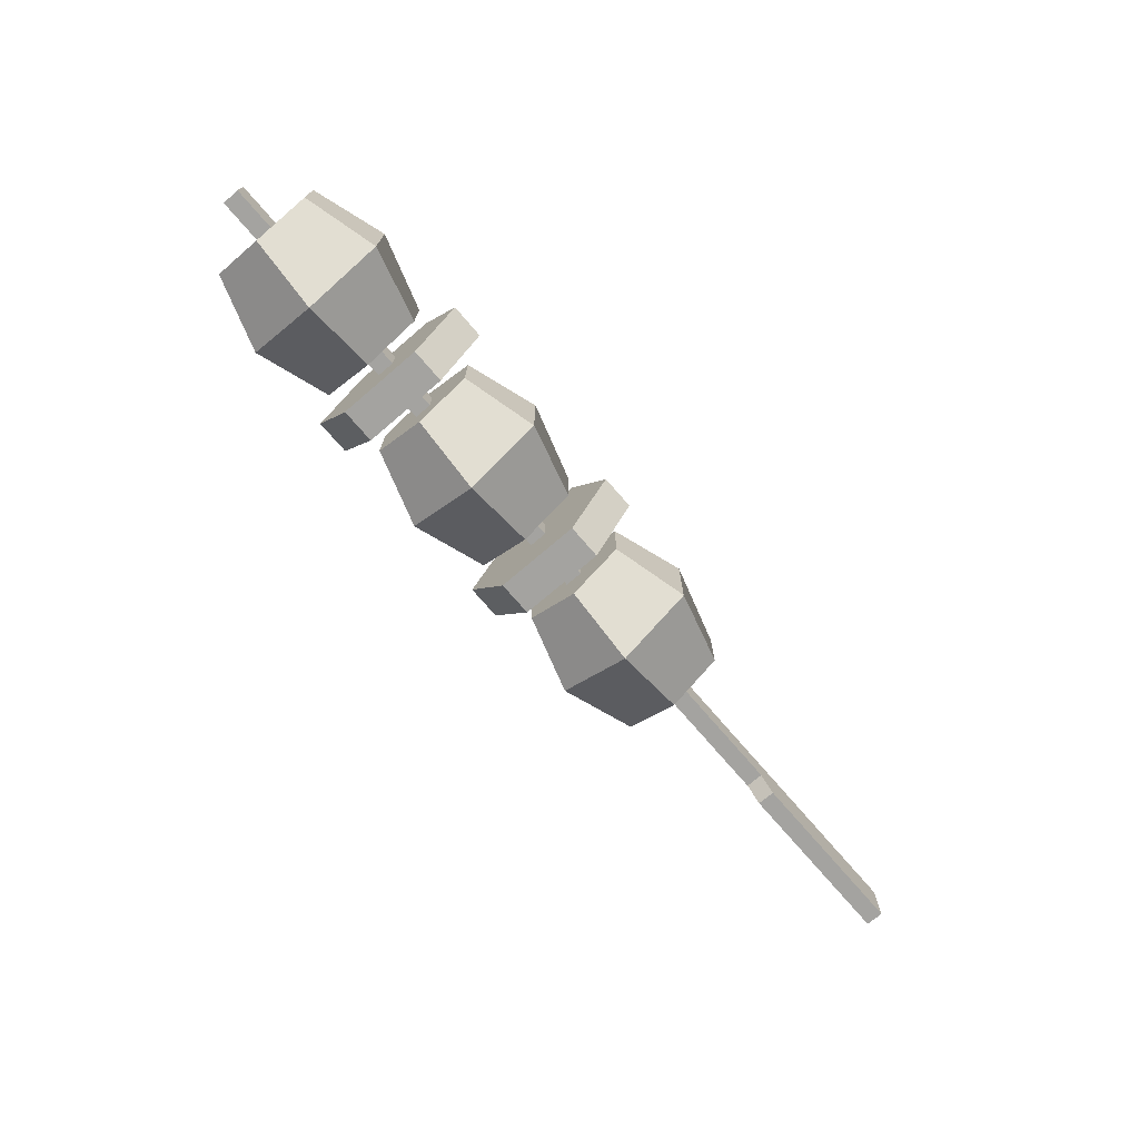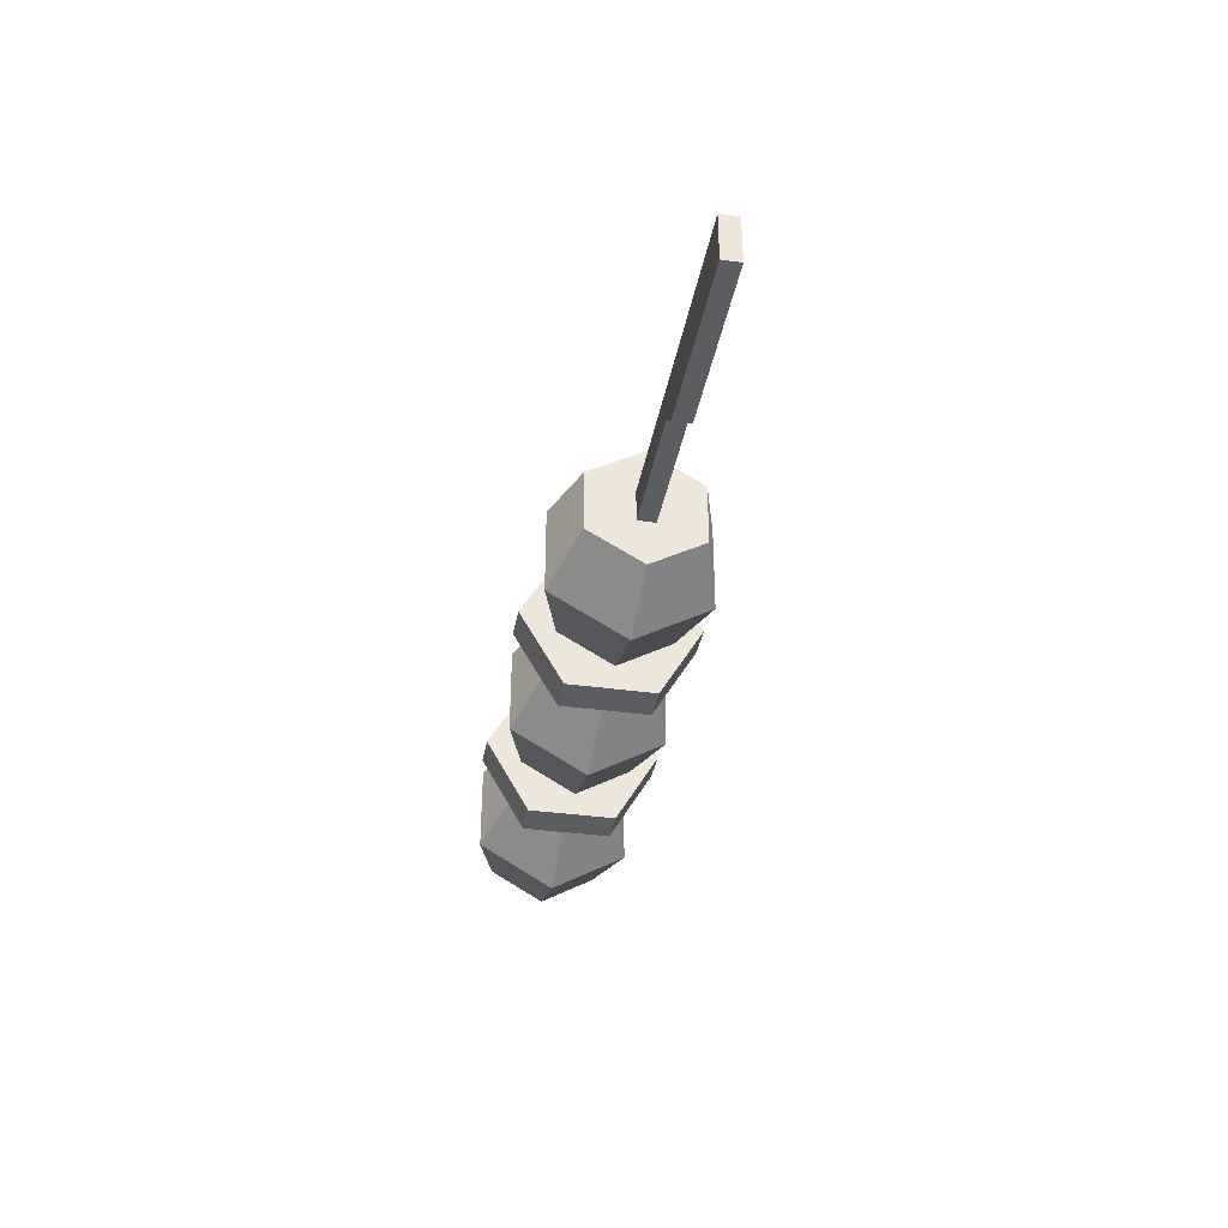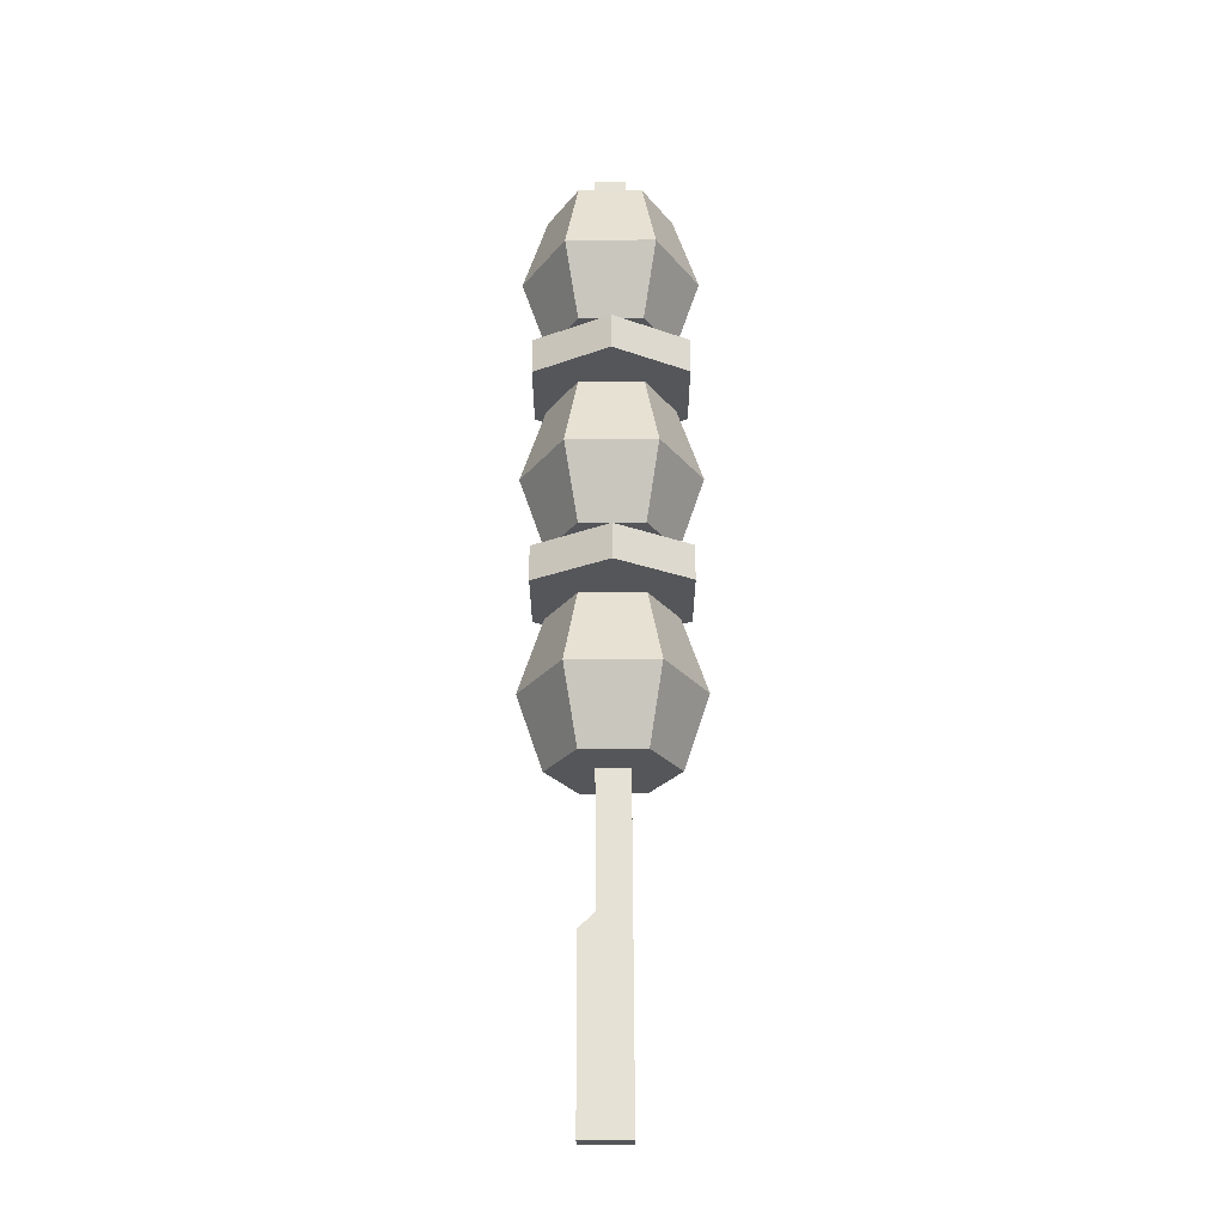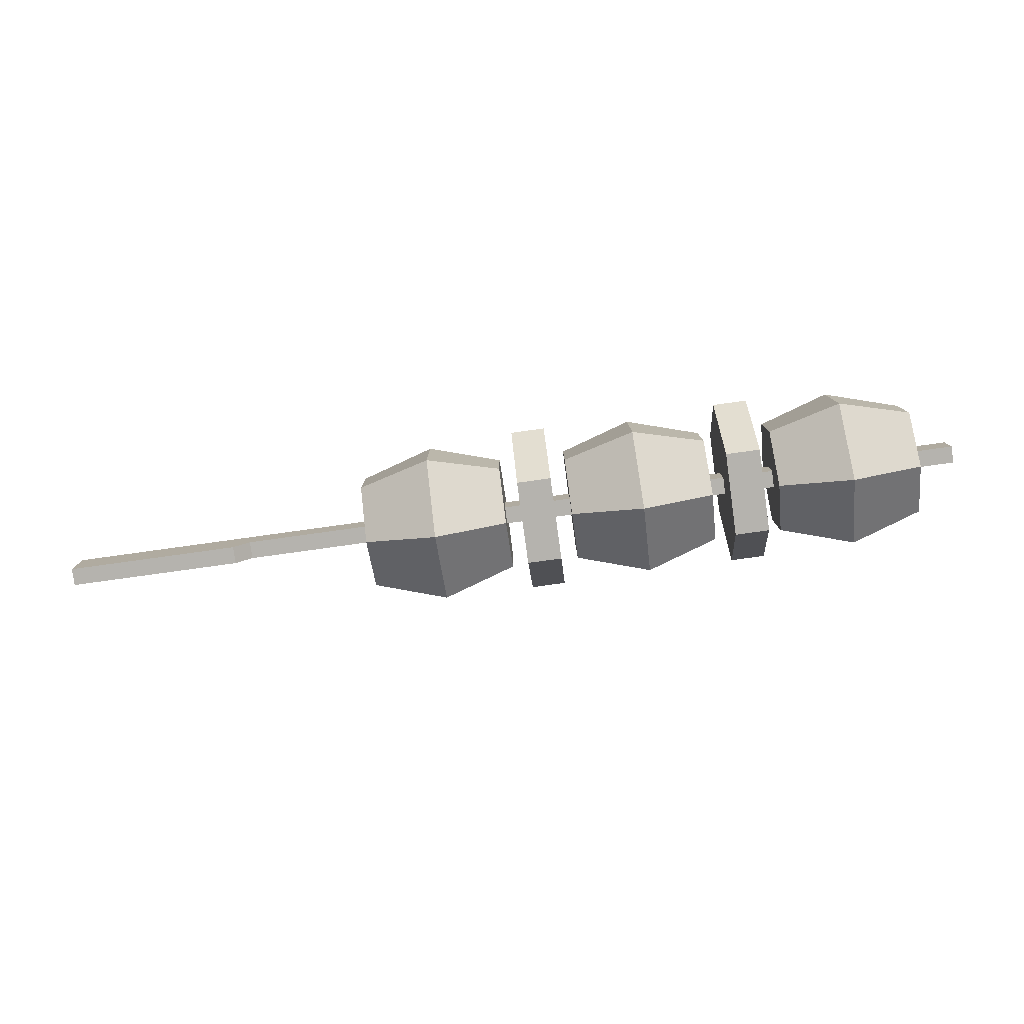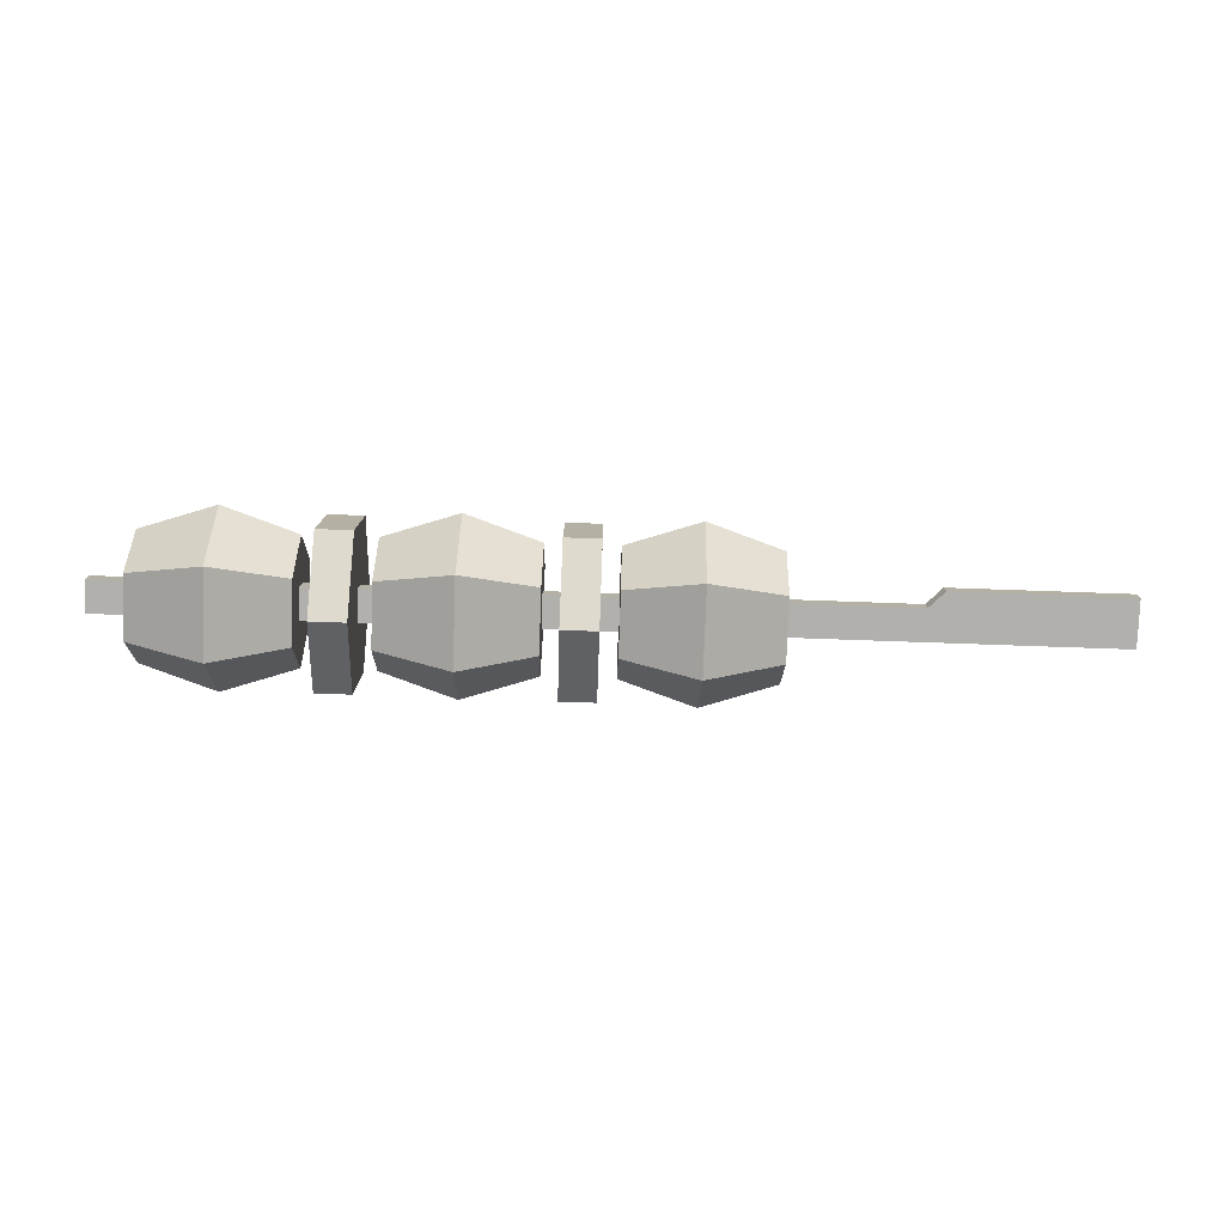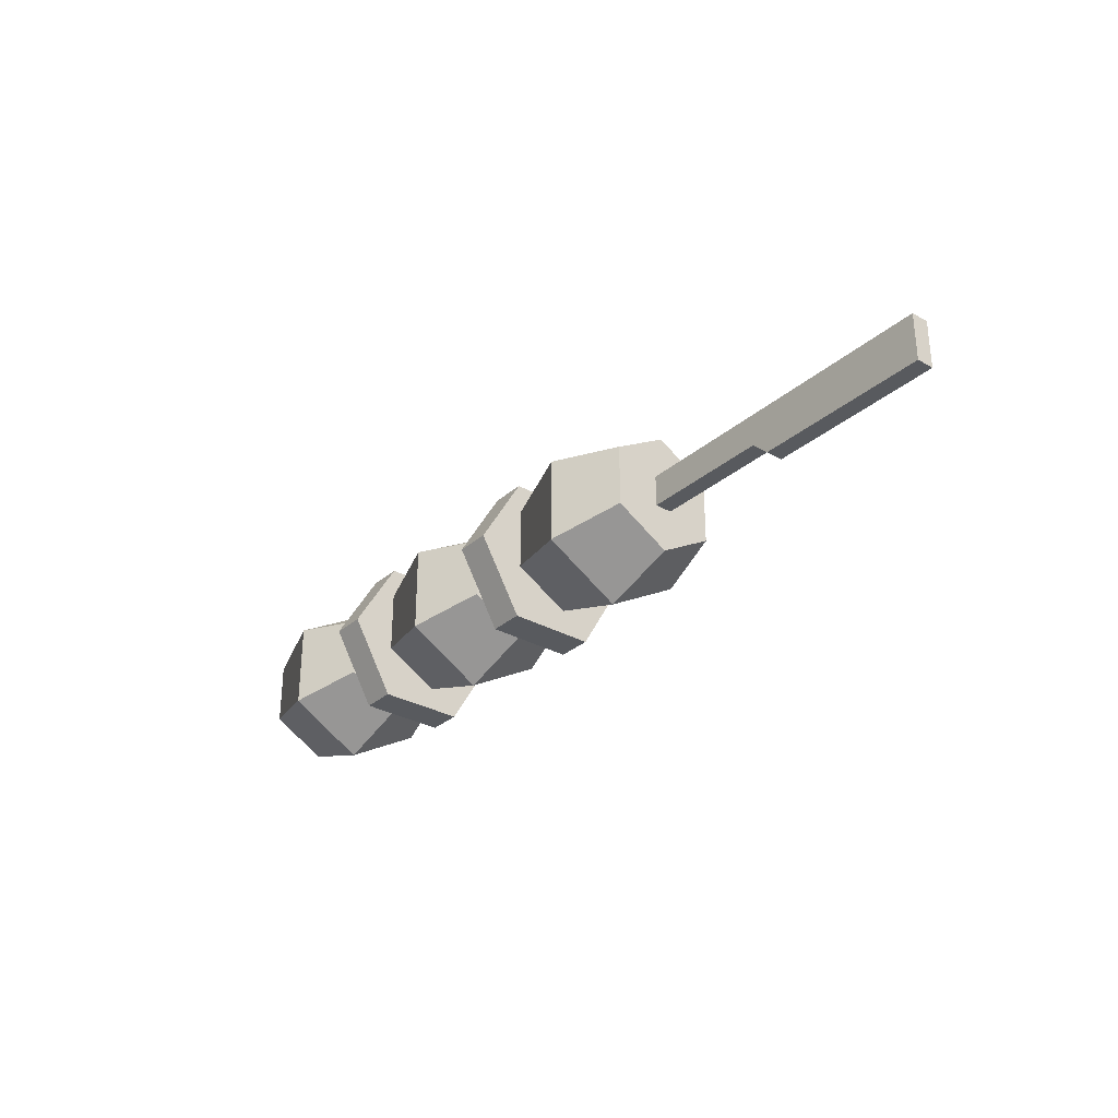
<metadata>
{"format":"obj","ext":"obj","renderer":"f3d","projection":"perspective","resolution":1024,"background":"white","views":[{"elev":-72.9,"azim":130.6,"up":"+Z"},{"elev":-36.5,"azim":-100.2,"up":"+Z"},{"elev":64.1,"azim":-90.3,"up":"+Y"},{"elev":-79.9,"azim":7.9,"up":"+Z"},{"elev":-78.7,"azim":178.0,"up":"+Y"},{"elev":-30.5,"azim":-129.1,"up":"+Z"}]}
</metadata>
<code>
g skewerVegetables
v -0.2984 0.05934 -0.02
v -0.1883 0.05934 -0.02
v -0.2984 0.05934 0.01
v -0.1784 0.05934 -0.01
v 0.2984 0.05934 0.01
v 0.2984 0.05934 -0.01
v 0.2984 0.04834 0.01
v -0.2984 0.04834 0.01
v -0.2984 0.04834 -0.02
v -0.1883 0.04834 -0.02
v -0.1784 0.04834 -0.01
v 0.2984 0.04834 -0.01
f 3 2 1
f 2 3 4
f 4 3 5
f 4 5 6
f 5 8 7
f 8 5 3
f 1 10 9
f 10 1 2
f 4 12 11
f 12 4 6
f 12 5 7
f 5 12 6
f 2 11 10
f 11 2 4
f 10 8 9
f 8 10 11
f 8 11 7
f 7 11 12
f 1 8 3
f 8 1 9
g meat
v 0.04004 0.02026 0.01938
v 0.04004 0.02026 -0.01938
v 0.04004 0.05384 0.03877
v 0.04004 0.05384 -0.03877
v 0.04004 0.08741 0.01938
v 0.04004 0.08741 -0.01938
v 0.1332 0.02026 -0.01938
v 0.1332 0.02026 0.01938
v 0.1332 0.05384 -0.03877
v 0.1332 0.05384 0.03877
v 0.1332 0.08741 -0.01938
v 0.1332 0.08741 0.01938
v 0.08663 0.006834 -0.02714
v 0.08663 0.006834 0.02714
v 0.08663 0.05384 0.05427
v 0.08663 0.1008 0.02714
v 0.08663 0.1008 -0.02714
v 0.08663 0.05384 -0.05427
f 15 14 13
f 14 15 16
f 16 15 17
f 16 17 18
f 21 20 19
f 20 21 22
f 22 21 23
f 22 23 24
f 19 26 25
f 26 19 20
f 22 28 27
f 28 22 24
f 28 23 29
f 23 28 24
f 20 27 26
f 27 20 22
f 21 25 30
f 25 21 19
f 23 30 29
f 30 23 21
f 30 14 16
f 14 30 25
f 26 14 25
f 14 26 13
f 26 15 13
f 15 26 27
f 15 28 17
f 28 15 27
f 18 28 29
f 28 18 17
f 29 16 18
f 16 29 30
g meat
v -0.09714 0.02026 0.01938
v -0.09714 0.02026 -0.01938
v -0.09714 0.05384 0.03877
v -0.09714 0.05384 -0.03877
v -0.09714 0.08741 0.01938
v -0.09714 0.08741 -0.01938
v -0.003958 0.02026 -0.01938
v -0.003958 0.02026 0.01938
v -0.003958 0.05384 -0.03877
v -0.003958 0.05384 0.03877
v -0.003958 0.08741 -0.01938
v -0.003958 0.08741 0.01938
v -0.05055 0.006834 -0.02714
v -0.05055 0.006834 0.02714
v -0.05055 0.05384 0.05427
v -0.05055 0.1008 0.02714
v -0.05055 0.1008 -0.02714
v -0.05055 0.05384 -0.05427
f 33 32 31
f 32 33 34
f 34 33 35
f 34 35 36
f 39 38 37
f 38 39 40
f 40 39 41
f 40 41 42
f 37 44 43
f 44 37 38
f 40 46 45
f 46 40 42
f 46 41 47
f 41 46 42
f 38 45 44
f 45 38 40
f 39 43 48
f 43 39 37
f 41 48 47
f 48 41 39
f 48 32 34
f 32 48 43
f 44 32 43
f 32 44 31
f 44 33 31
f 33 44 45
f 33 46 35
f 46 33 45
f 36 46 47
f 46 36 35
f 47 34 36
f 34 47 48
g meat
v 0.1772 0.02026 0.01938
v 0.1772 0.02026 -0.01938
v 0.1772 0.05384 0.03877
v 0.1772 0.05384 -0.03877
v 0.1772 0.08741 0.01938
v 0.1772 0.08741 -0.01938
v 0.2704 0.02026 -0.01938
v 0.2704 0.02026 0.01938
v 0.2704 0.05384 -0.03877
v 0.2704 0.05384 0.03877
v 0.2704 0.08741 -0.01938
v 0.2704 0.08741 0.01938
v 0.2238 0.006834 -0.02714
v 0.2238 0.006834 0.02714
v 0.2238 0.05384 0.05427
v 0.2238 0.1008 0.02714
v 0.2238 0.1008 -0.02714
v 0.2238 0.05384 -0.05427
f 51 50 49
f 50 51 52
f 52 51 53
f 52 53 54
f 57 56 55
f 56 57 58
f 58 57 59
f 58 59 60
f 55 62 61
f 62 55 56
f 58 64 63
f 64 58 60
f 64 59 65
f 59 64 60
f 56 63 62
f 63 56 58
f 57 61 66
f 61 57 55
f 59 66 65
f 66 59 57
f 66 50 52
f 50 66 61
f 62 50 61
f 50 62 49
f 62 51 49
f 51 62 63
f 51 64 53
f 64 51 63
f 54 64 65
f 64 54 53
f 65 52 54
f 52 65 66
g vegetables
v 0.1442 0.1077 -8.582e-10
v 0.1662 0.1077 -1.186e-09
v 0.1442 0.08075 0.04662
v 0.1662 0.08075 0.04662
v 0.1662 0.02692 0.04662
v 0.1662 0 -1.186e-09
v 0.1662 0.02692 -0.04662
v 0.1662 0.08075 -0.04662
v 0.1442 0.02692 -0.04662
v 0.1442 0 -8.582e-10
v 0.1442 0.02692 0.04662
v 0.1442 0.08075 -0.04662
f 69 68 67
f 68 69 70
f 72 70 71
f 70 72 68
f 68 72 73
f 68 73 74
f 73 76 75
f 76 73 72
f 67 77 69
f 77 67 76
f 76 67 78
f 76 78 75
f 67 74 78
f 74 67 68
f 78 73 75
f 73 78 74
f 72 77 76
f 77 72 71
f 70 77 71
f 77 70 69
g vegetables
v 0.007042 0.02692 -0.04662
v 0.02904 0.02692 -0.04662
v 0.007042 0.08075 -0.04662
v 0.02904 0.08075 -0.04662
v 0.02904 0.02692 0.04662
v 0.02904 0.08075 0.04662
v 0.02904 0 -1.186e-09
v 0.02904 0.1077 -1.186e-09
v 0.007042 0.1077 -8.582e-10
v 0.007042 0.08075 0.04662
v 0.007042 0.02692 0.04662
v 0.007042 0 -8.582e-10
f 81 80 79
f 80 81 82
f 85 84 83
f 84 85 86
f 86 85 80
f 86 80 82
f 88 86 87
f 86 88 84
f 84 89 83
f 89 84 88
f 85 89 90
f 89 85 83
f 80 90 79
f 90 80 85
f 87 82 81
f 82 87 86
f 87 89 88
f 89 87 90
f 90 87 81
f 90 81 79

</code>
